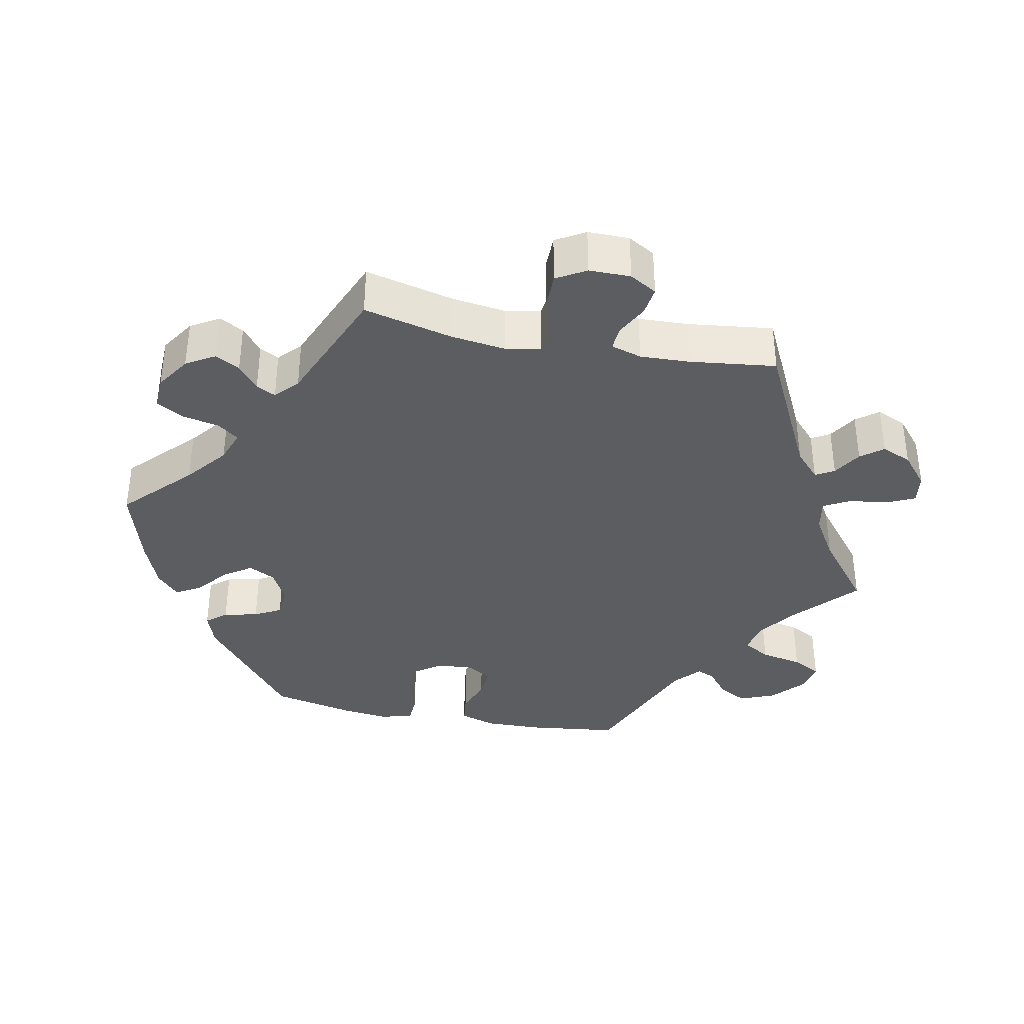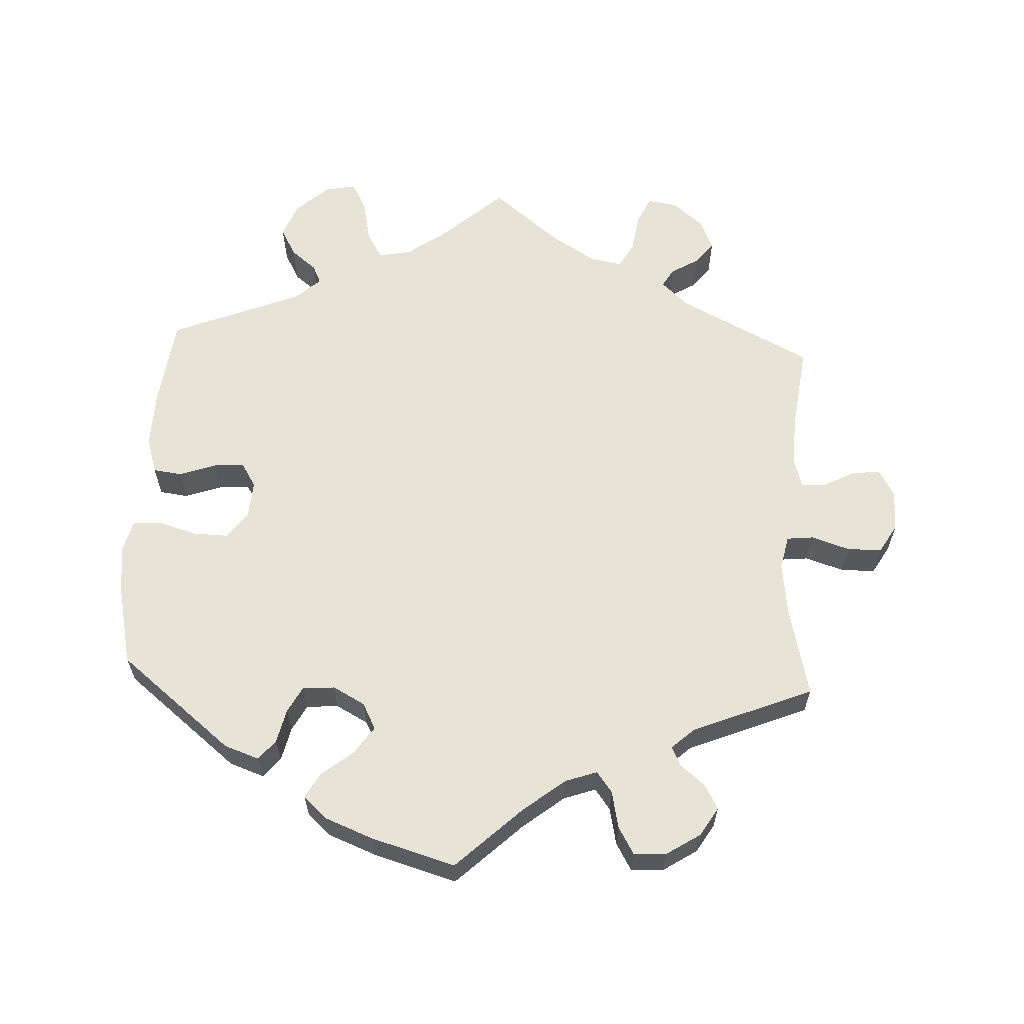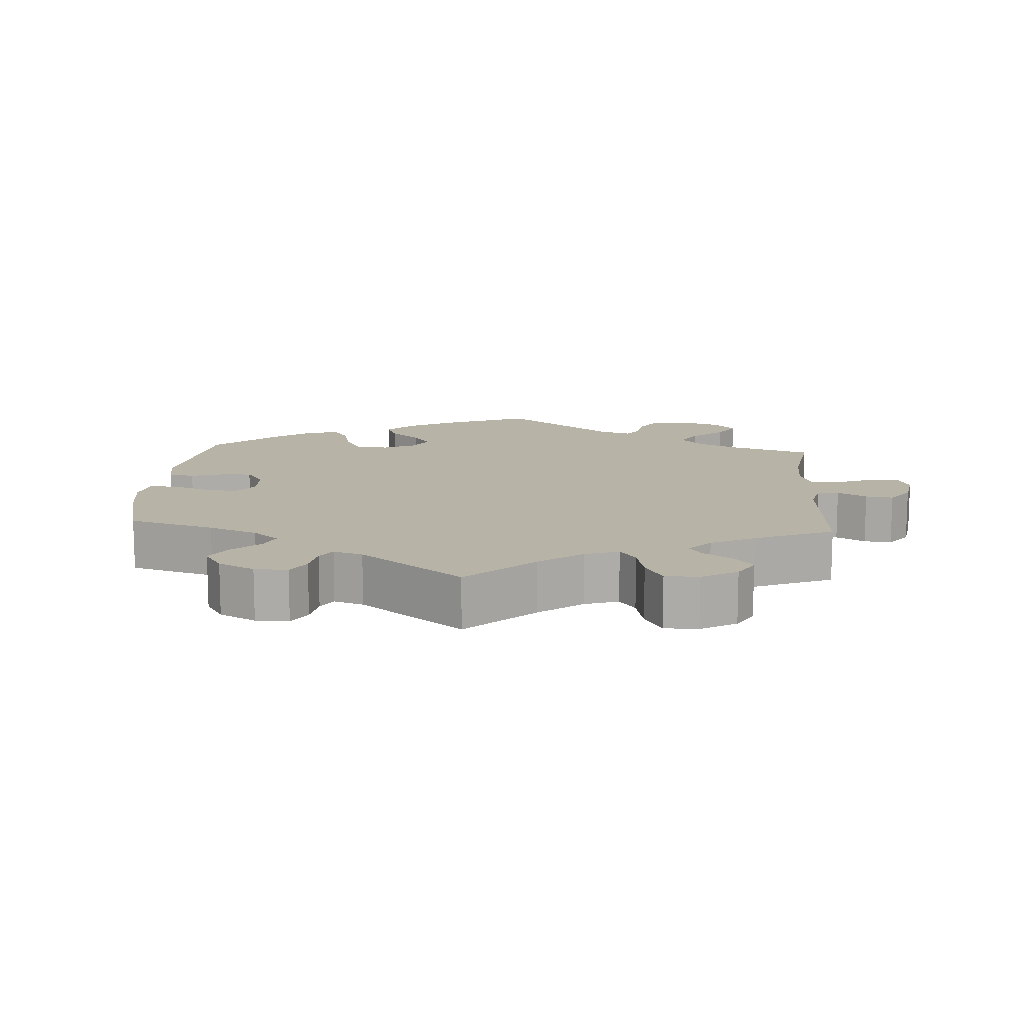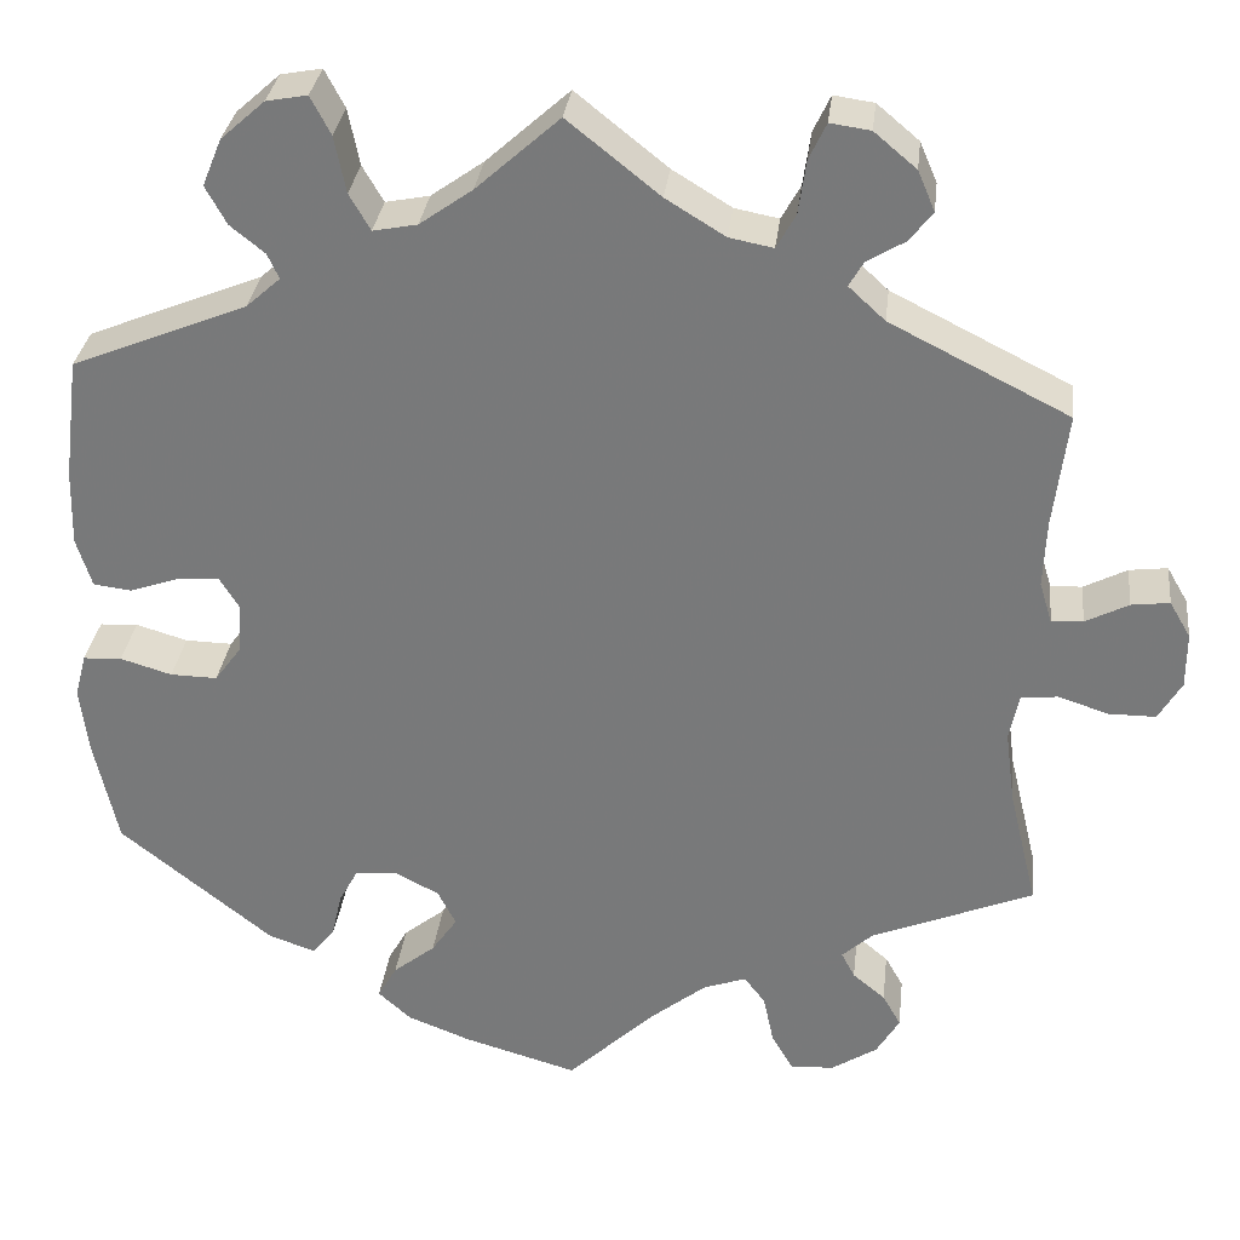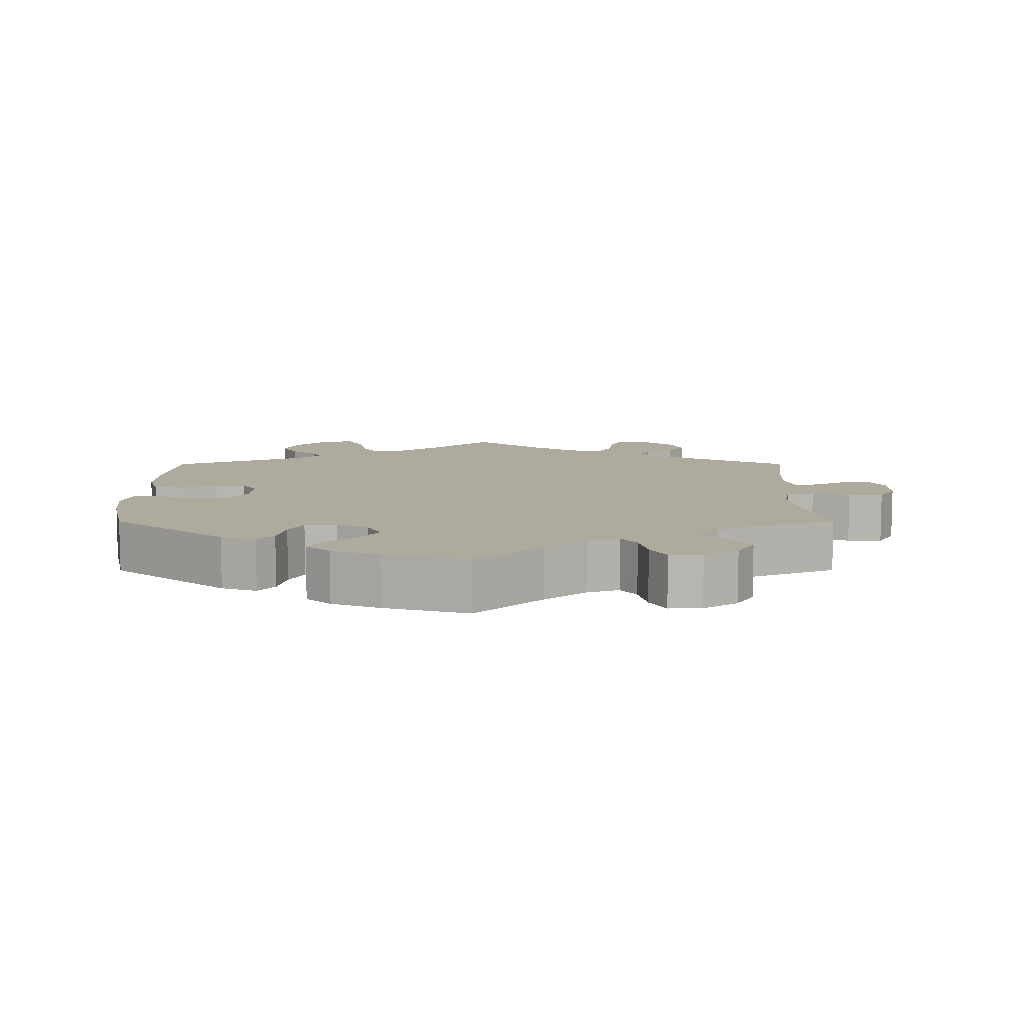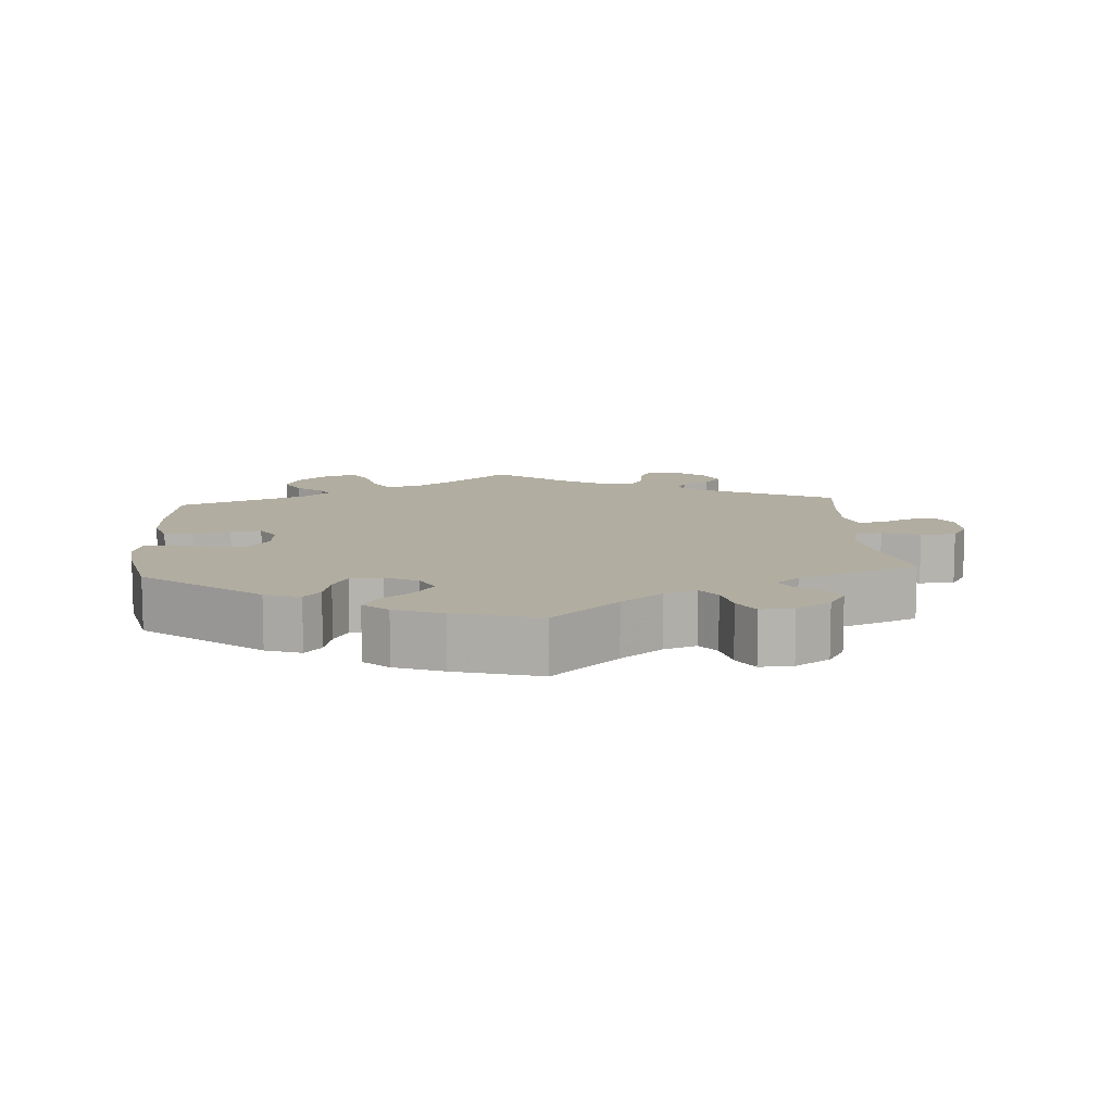
<metadata>
{"format":"obj","ext":"obj","renderer":"f3d","projection":"perspective","resolution":1024,"background":"white","views":[{"elev":-36.8,"azim":-101.4,"up":"+Y"},{"elev":61.7,"azim":-177.1,"up":"+Y"},{"elev":12.8,"azim":-116.1,"up":"+Y"},{"elev":31.3,"azim":-173.4,"up":"+Z"},{"elev":9.3,"azim":179.9,"up":"+Y"},{"elev":10.4,"azim":175.8,"up":"+Y"}]}
</metadata>
<code>
v 0.341 0.07 -0.416
v 0.292 0.07 -0.433
v 0.269 0.07 -0.405
v 0.258 0.07 -0.357
v 0.238 0.07 -0.32
v 0.193 0.07 -0.317
v 0.148 0.07 -0.341
v 0.129 0.07 -0.378
v 0.156 0.07 -0.417
v 0.2 0.07 -0.452
v 0.22 0.07 -0.487
v 0.186 0.07 -0.518
v 0.119 0.07 -0.544
v 0.001 0.07 -0.578
v -0.091 0.07 -0.491
v -0.149 0.07 -0.445
v -0.194 0.07 -0.429
v -0.216 0.07 -0.458
v -0.227 0.07 -0.51
v -0.249 0.07 -0.548
v -0.295 0.07 -0.546
v -0.343 0.07 -0.515
v -0.367 0.07 -0.475
v -0.348 0.07 -0.441
v -0.314 0.07 -0.413
v -0.3 0.07 -0.386
v -0.332 0.07 -0.357
v -0.501 0.07 -0.288
v -0.471 0.07 -0.163
v -0.461 0.07 -0.087
v -0.471 0.07 -0.038
v -0.509 0.07 -0.034
v -0.562 0.07 -0.051
v -0.611 0.07 -0.051
v -0.635 0.07 -0.01
v -0.635 0.07 0.048
v -0.613 0.07 0.086
v -0.573 0.07 0.081
v -0.528 0.07 0.058
v -0.495 0.07 0.056
v -0.482 0.07 0.099
v -0.485 0.07 0.169
v -0.5 0.07 0.289
v -0.313 0.07 0.383
v -0.275 0.07 0.418
v -0.29 0.07 0.444
v -0.33 0.07 0.468
v -0.354 0.07 0.499
v -0.336 0.07 0.541
v -0.292 0.07 0.578
v -0.25 0.07 0.584
v -0.232 0.07 0.546
v -0.224 0.07 0.49
v -0.204 0.07 0.454
v -0.158 0.07 0.463
v -0.096 0.07 0.501
v 0 0.07 0.578
v 0.087 0.07 0.5
v 0.142 0.07 0.461
v 0.188 0.07 0.452
v 0.21 0.07 0.49
v 0.222 0.07 0.549
v 0.243 0.07 0.589
v 0.286 0.07 0.581
v 0.332 0.07 0.54
v 0.352 0.07 0.491
v 0.33 0.07 0.451
v 0.294 0.07 0.422
v 0.282 0.07 0.396
v 0.318 0.07 0.364
v 0.501 0.07 0.29
v 0.517 0.07 0.162
v 0.519 0.07 0.083
v 0.503 0.07 0.032
v 0.463 0.07 0.027
v 0.411 0.07 0.045
v 0.368 0.07 0.048
v 0.347 0.07 0.014
v 0.351 0.07 -0.038
v 0.379 0.07 -0.076
v 0.428 0.07 -0.075
v 0.482 0.07 -0.059
v 0.522 0.07 -0.061
v 0.534 0.07 -0.106
v 0.526 0.07 -0.174
v 0.501 0.07 -0.288
v 0.341 0 -0.416
v 0.292 0 -0.433
v 0.269 0 -0.405
v 0.258 0 -0.357
v 0.238 0 -0.32
v 0.193 0 -0.317
v 0.148 0 -0.341
v 0.129 0 -0.378
v 0.156 0 -0.417
v 0.2 0 -0.452
v 0.22 0 -0.487
v 0.186 0 -0.518
v 0.119 0 -0.544
v 0.001 0 -0.578
v -0.091 0 -0.491
v -0.149 0 -0.445
v -0.194 0 -0.429
v -0.216 0 -0.458
v -0.227 0 -0.51
v -0.249 0 -0.548
v -0.295 0 -0.546
v -0.343 0 -0.515
v -0.367 0 -0.475
v -0.348 0 -0.441
v -0.314 0 -0.413
v -0.3 0 -0.386
v -0.332 0 -0.357
v -0.501 0 -0.288
v -0.471 0 -0.163
v -0.461 0 -0.087
v -0.471 0 -0.038
v -0.509 0 -0.034
v -0.562 0 -0.051
v -0.611 0 -0.051
v -0.635 0 -0.01
v -0.635 0 0.048
v -0.613 0 0.086
v -0.573 0 0.081
v -0.528 0 0.058
v -0.495 0 0.056
v -0.482 0 0.099
v -0.485 0 0.169
v -0.5 0 0.289
v -0.313 0 0.383
v -0.275 0 0.418
v -0.29 0 0.444
v -0.33 0 0.468
v -0.354 0 0.499
v -0.336 0 0.541
v -0.292 0 0.578
v -0.25 0 0.584
v -0.232 0 0.546
v -0.224 0 0.49
v -0.204 0 0.454
v -0.158 0 0.463
v -0.096 0 0.501
v 0 0 0.578
v 0.087 0 0.5
v 0.142 0 0.461
v 0.188 0 0.452
v 0.21 0 0.49
v 0.222 0 0.549
v 0.243 0 0.589
v 0.286 0 0.581
v 0.332 0 0.54
v 0.352 0 0.491
v 0.33 0 0.451
v 0.294 0 0.422
v 0.282 0 0.396
v 0.318 0 0.364
v 0.501 0 0.29
v 0.517 0 0.162
v 0.519 0 0.083
v 0.503 0 0.032
v 0.463 0 0.027
v 0.411 0 0.045
v 0.368 0 0.048
v 0.347 0 0.014
v 0.351 0 -0.038
v 0.379 0 -0.076
v 0.428 0 -0.075
v 0.482 0 -0.059
v 0.522 0 -0.061
v 0.534 0 -0.106
v 0.526 0 -0.174
v 0.501 0 -0.288
f 81 82 83 84
f 80 81 84 85
f 73 74 75 76
f 73 76 77
f 70 71 72 73
f 69 70 73 77
f 65 66 67 68
f 65 68 69
f 64 65 69
f 61 62 63 64
f 60 61 64 69
f 59 60 69 77
f 56 57 58
f 55 56 58 59
f 54 55 59 77
f 50 51 52 53
f 50 53 54
f 49 50 54
f 46 47 48 49
f 45 46 49 54
f 44 45 54 77
f 42 43 44 77
f 36 37 38 39
f 36 39 40
f 35 36 40
f 32 33 34 35
f 31 32 35 40
f 27 28 29
f 26 27 29 30
f 22 23 24 25
f 22 25 26
f 21 22 26
f 18 19 20 21
f 17 18 21 26
f 16 17 26 30
f 12 13 14 15
f 9 10 11 12
f 8 9 12 15
f 7 8 15 16
f 1 2 3 4
f 1 4 5
f 80 85 86 1
f 41 42 77 78
f 31 40 41 78
f 31 78 79
f 6 7 16 30
f 5 6 30 31
f 79 80 1 5
f 5 31 79
f 170 169 168 167
f 171 170 167 166
f 162 161 160 159
f 163 162 159
f 159 158 157 156
f 163 159 156 155
f 154 153 152 151
f 155 154 151
f 155 151 150
f 150 149 148 147
f 155 150 147 146
f 163 155 146 145
f 144 143 142
f 145 144 142 141
f 163 145 141 140
f 139 138 137 136
f 140 139 136
f 140 136 135
f 135 134 133 132
f 140 135 132 131
f 163 140 131 130
f 163 130 129 128
f 125 124 123 122
f 126 125 122
f 126 122 121
f 121 120 119 118
f 126 121 118 117
f 115 114 113
f 116 115 113 112
f 111 110 109 108
f 112 111 108
f 112 108 107
f 107 106 105 104
f 112 107 104 103
f 116 112 103 102
f 101 100 99 98
f 98 97 96 95
f 101 98 95 94
f 102 101 94 93
f 90 89 88 87
f 91 90 87
f 87 172 171 166
f 164 163 128 127
f 164 127 126 117
f 165 164 117
f 116 102 93 92
f 117 116 92 91
f 91 87 166 165
f 165 117 91
f 1 87 88 2
f 2 88 89 3
f 3 89 90 4
f 4 90 91 5
f 5 91 92 6
f 6 92 93 7
f 7 93 94 8
f 8 94 95 9
f 9 95 96 10
f 10 96 97 11
f 11 97 98 12
f 12 98 99 13
f 13 99 100 14
f 14 100 101 15
f 15 101 102 16
f 16 102 103 17
f 17 103 104 18
f 18 104 105 19
f 19 105 106 20
f 20 106 107 21
f 21 107 108 22
f 22 108 109 23
f 23 109 110 24
f 24 110 111 25
f 25 111 112 26
f 26 112 113 27
f 27 113 114 28
f 28 114 115 29
f 29 115 116 30
f 30 116 117 31
f 31 117 118 32
f 32 118 119 33
f 33 119 120 34
f 34 120 121 35
f 35 121 122 36
f 36 122 123 37
f 37 123 124 38
f 38 124 125 39
f 39 125 126 40
f 40 126 127 41
f 41 127 128 42
f 42 128 129 43
f 43 129 130 44
f 44 130 131 45
f 45 131 132 46
f 46 132 133 47
f 47 133 134 48
f 48 134 135 49
f 49 135 136 50
f 50 136 137 51
f 51 137 138 52
f 52 138 139 53
f 53 139 140 54
f 54 140 141 55
f 55 141 142 56
f 56 142 143 57
f 57 143 144 58
f 58 144 145 59
f 59 145 146 60
f 60 146 147 61
f 61 147 148 62
f 62 148 149 63
f 63 149 150 64
f 64 150 151 65
f 65 151 152 66
f 66 152 153 67
f 67 153 154 68
f 68 154 155 69
f 69 155 156 70
f 70 156 157 71
f 71 157 158 72
f 72 158 159 73
f 73 159 160 74
f 74 160 161 75
f 75 161 162 76
f 76 162 163 77
f 77 163 164 78
f 78 164 165 79
f 79 165 166 80
f 80 166 167 81
f 81 167 168 82
f 82 168 169 83
f 83 169 170 84
f 84 170 171 85
f 85 171 172 86
f 86 172 87 1

</code>
